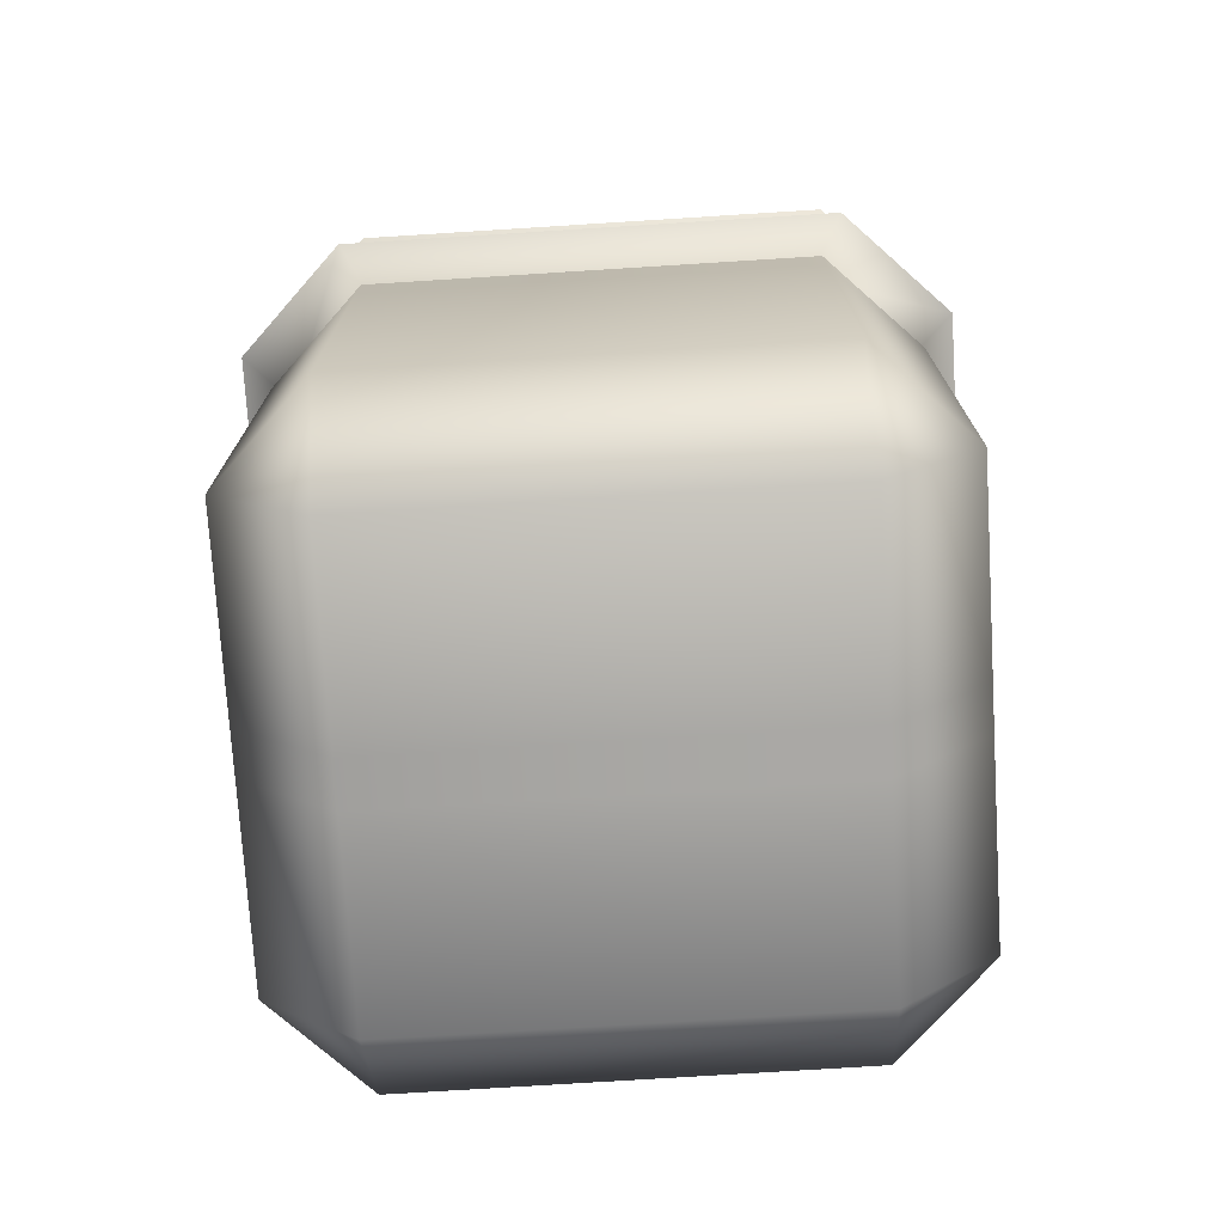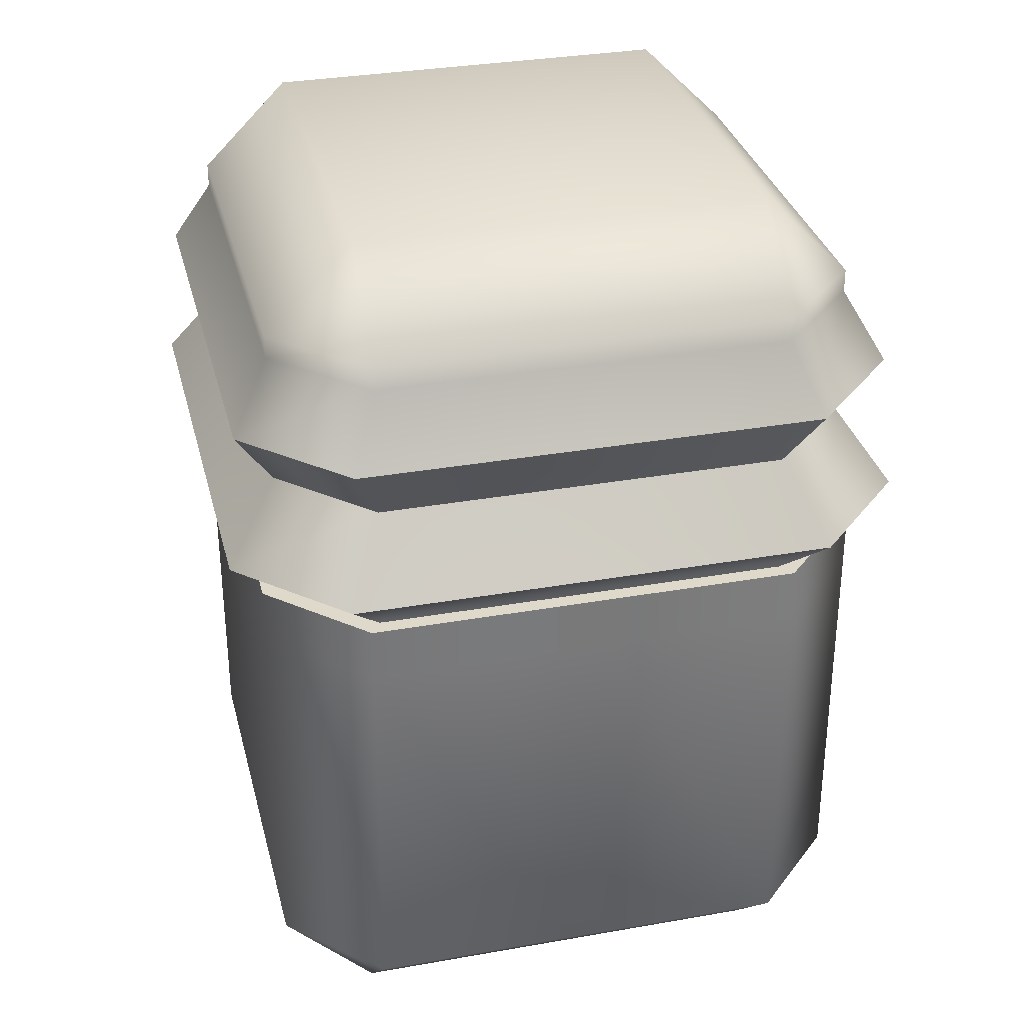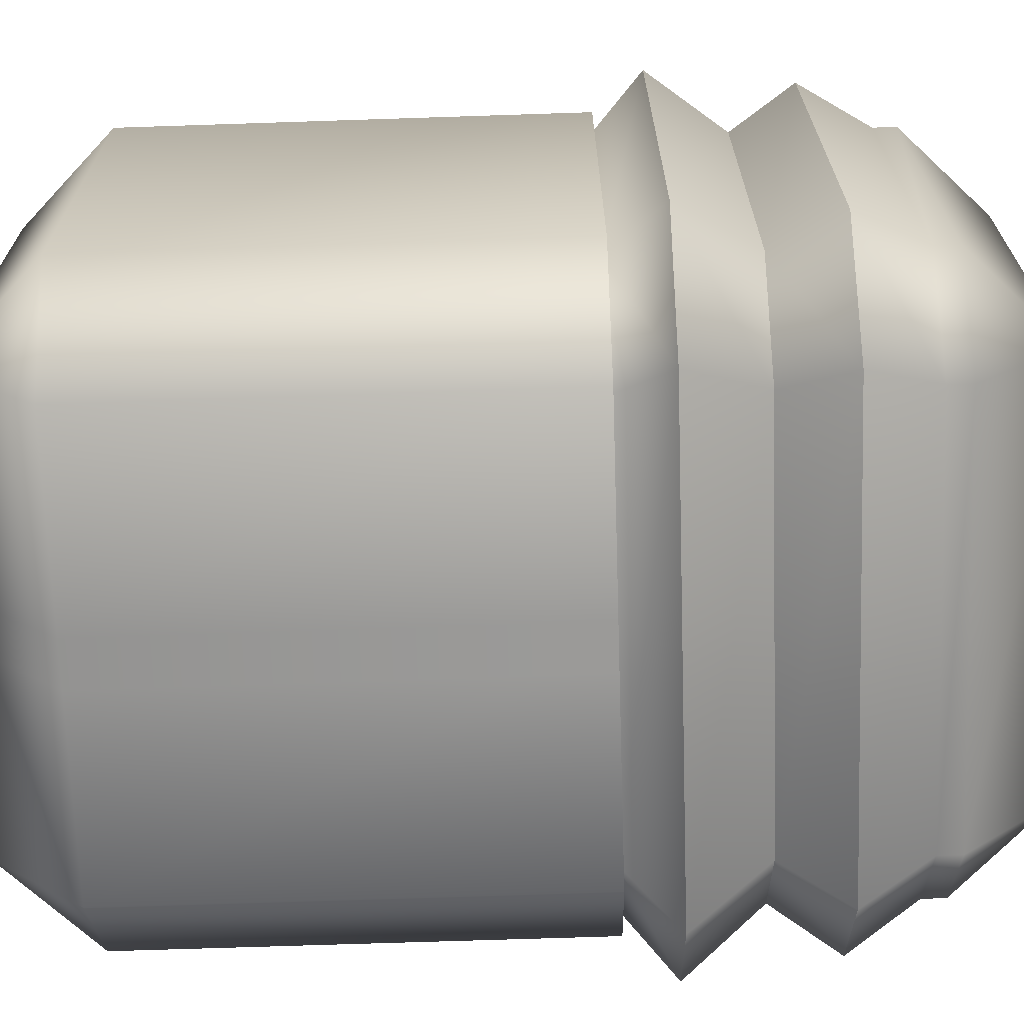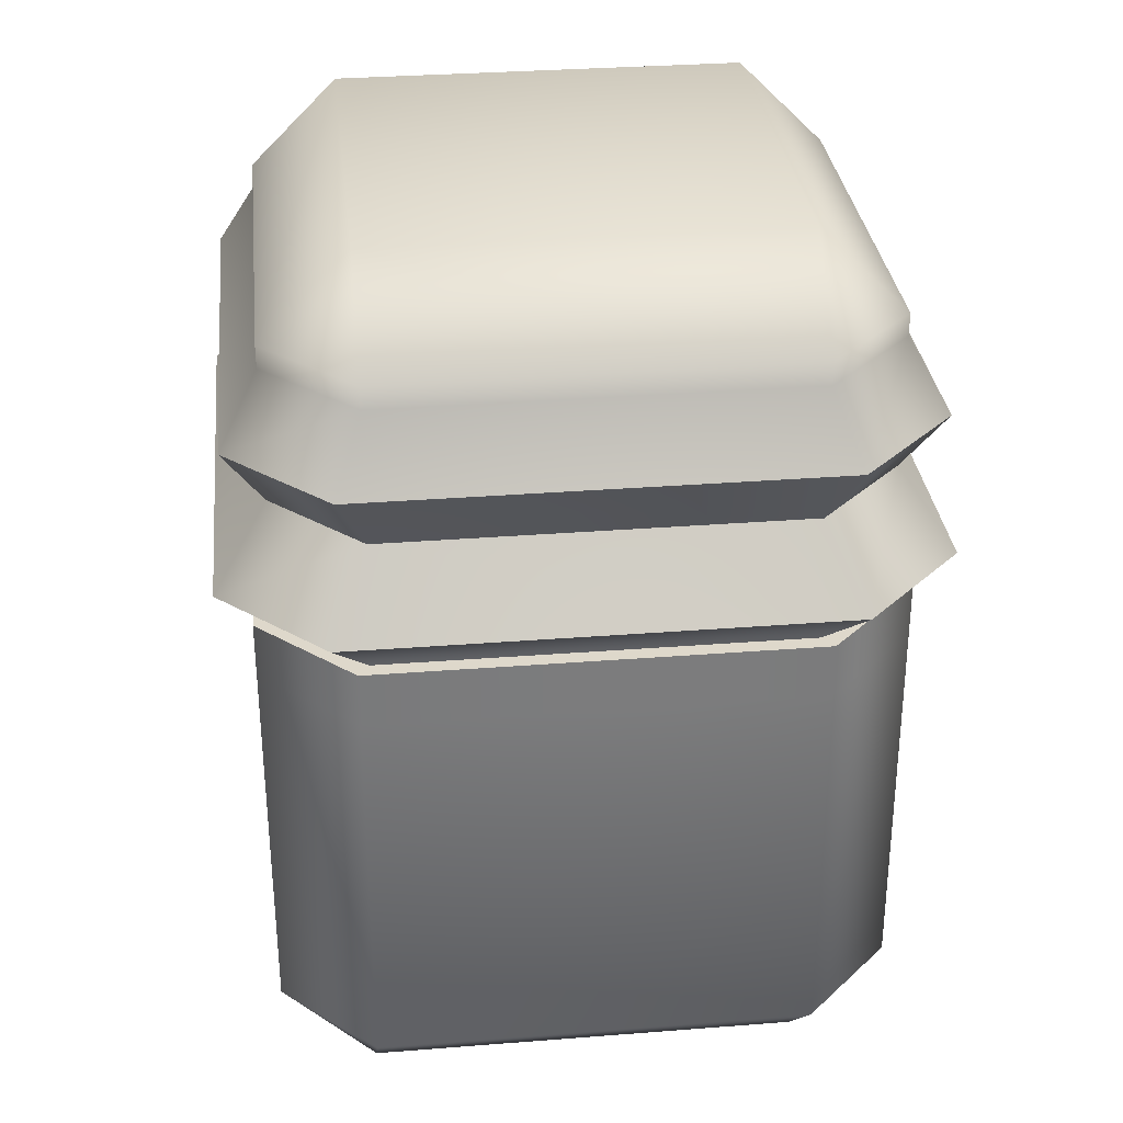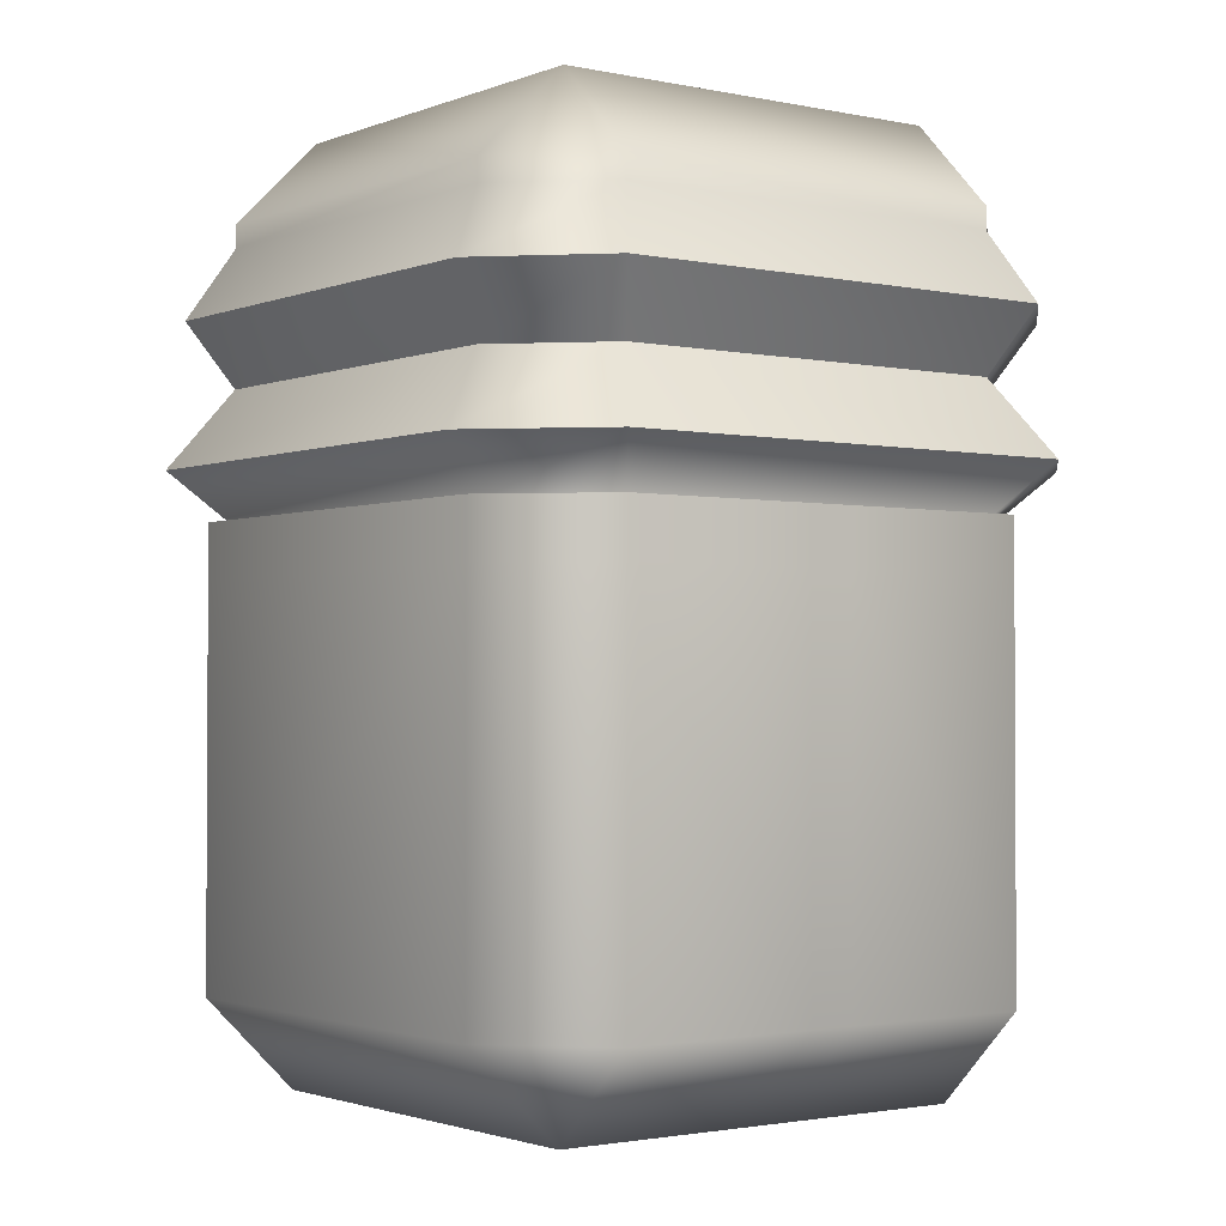
<metadata>
{"format":"obj","ext":"obj","renderer":"f3d","projection":"perspective","resolution":1024,"background":"white","views":[{"elev":-74.3,"azim":93.6,"up":"+Y"},{"elev":32.4,"azim":166.1,"up":"+Y"},{"elev":-69.3,"azim":91.9,"up":"+Z"},{"elev":31.6,"azim":83.7,"up":"+Y"},{"elev":-1.9,"azim":-36.7,"up":"+Y"}]}
</metadata>
<code>
g LowerLeg_left.018
v -0.1351 0.0465 -0.09456
v -0.08004 0.02567 -0.1143
v -0.09458 0.04652 -0.1351
v -0.1143 0.02565 -0.08003
v -0.08004 -0.1376 -0.1144
v -0.1351 0.04641 0.0946
v -0.1143 -0.1376 -0.0801
v -0.1143 0.02558 0.08005
v -0.1143 -0.1377 0.07998
v -0.09458 0.0464 0.1351
v -0.08004 0.02556 0.1143
v -0.08004 -0.1377 0.1143
v 0.08004 -0.1377 0.1143
v 0.08004 0.02556 0.1143
v 0.09458 0.0464 0.1351
v 0.1351 0.04641 0.0946
v 0.1143 0.02558 0.08005
v 0.1143 -0.1377 0.07998
v 0.1143 -0.1376 -0.0801
v 0.1143 0.02565 -0.08003
v 0.1351 0.0465 -0.09456
v 0.09458 0.04652 -0.1351
v 0.08004 0.02567 -0.1143
v 0.08004 -0.1376 -0.1144
v -0.08004 -0.1376 -0.1144
v -0.08004 0.02567 -0.1143
v -0.09458 0.04652 -0.1351
v 0.08004 0.07647 -0.1143
v -0.08004 0.07647 -0.1143
v -0.09458 0.04652 -0.1351
v 0.09458 0.04652 -0.1351
v 0.1351 0.0465 -0.09456
v 0.1143 0.07645 -0.08
v 0.1143 0.07638 0.08007
v 0.1351 0.04641 0.0946
v 0.09458 0.0464 0.1351
v 0.08004 0.07637 0.1144
v -0.08004 0.07637 0.1144
v -0.09458 0.0464 0.1351
v -0.1351 0.04641 0.0946
v -0.1143 0.07638 0.08007
v -0.1351 0.0465 -0.09456
v -0.1143 0.07645 -0.08
v -0.09458 0.04652 -0.1351
v -0.08004 0.07647 -0.1143
v -0.1295 0.1017 -0.09057
v -0.08004 0.07647 -0.1143
v -0.09062 0.1018 -0.1294
v -0.1143 0.07645 -0.08
v -0.1295 0.1017 0.09067
v -0.1143 0.07638 0.08007
v -0.09062 0.1016 0.1295
v -0.08004 0.07637 0.1144
v 0.08004 0.07637 0.1144
v 0.09062 0.1016 0.1295
v 0.1295 0.1017 0.09067
v 0.1143 0.07638 0.08007
v 0.1143 0.07645 -0.08
v 0.1295 0.1017 -0.09057
v 0.09062 0.1018 -0.1294
v 0.08004 0.07647 -0.1143
v -0.08004 0.07647 -0.1143
v -0.09062 0.1018 -0.1294
v -0.1143 0.1377 -0.07998
v -0.08004 0.1287 -0.1143
v -0.08004 0.1377 -0.1143
v -0.1143 0.1287 -0.07998
v -0.09062 0.1018 -0.1294
v -0.1143 0.1376 0.0801
v -0.1295 0.1017 -0.09057
v -0.1143 0.1286 0.0801
v -0.1295 0.1017 0.09067
v -0.08004 0.1376 0.1144
v -0.08004 0.1286 0.1144
v -0.09062 0.1016 0.1295
v 0.09062 0.1016 0.1295
v 0.08004 0.1286 0.1144
v 0.08004 0.1376 0.1144
v 0.1143 0.1376 0.0801
v 0.1143 0.1286 0.0801
v 0.1295 0.1017 0.09067
v 0.1295 0.1017 -0.09057
v 0.1143 0.1287 -0.07998
v 0.1143 0.1377 -0.07998
v 0.08004 0.1377 -0.1143
v 0.08004 0.1287 -0.1143
v 0.09062 0.1018 -0.1294
v -0.09062 0.1018 -0.1294
v -0.08004 0.1287 -0.1143
v -0.08004 0.1377 -0.1143
v -0.08004 -0.172 0.07996
v -0.1143 -0.1376 -0.0801
v -0.1143 -0.1377 0.07998
v -0.08004 -0.1377 0.1143
v -0.08004 -0.1719 -0.08012
v -0.08004 -0.1376 -0.1144
v 0.08004 -0.1376 -0.1144
v 0.08004 -0.172 0.07996
v 0.08004 -0.1377 0.1143
v 0.1143 -0.1377 0.07998
v 0.08004 -0.1719 -0.08012
v 0.1143 -0.1376 -0.0801
v -0.08004 0.1377 -0.1143
v 0.08004 0.1377 -0.1143
v 0.08004 0.172 -0.07996
v 0.1143 0.1377 -0.07998
v -0.08004 0.172 -0.07996
v -0.1143 0.1377 -0.07998
v -0.1143 0.1376 0.0801
v 0.08004 0.1719 0.08012
v 0.1143 0.1376 0.0801
v 0.08004 0.1376 0.1144
v -0.08004 0.1719 0.08012
v -0.08004 0.1376 0.1144
v -0.008755 0.005918 -0.1222
v -0.08552 0.005919 -0.1222
v -0.08552 -0.147 -0.1222
v -0.008755 -0.147 -0.1222
v 0.008754 -0.1837 -0.08561
v 0.08552 -0.147 -0.1222
v 0.008754 -0.147 -0.1222
v 0.08552 -0.1837 -0.08561
v 0.1222 -0.147 -0.08559
v 0.1222 -0.1471 0.08546
v 0.08552 -0.1838 0.08544
v 0.008754 -0.1838 0.08544
v 0.08552 -0.1471 0.1221
v 0.008754 -0.1471 0.1221
v -0.1222 0.005902 -0.08552
v -0.08552 -0.147 -0.1222
v -0.08552 0.005919 -0.1222
v -0.1222 -0.147 -0.08559
v -0.1222 0.005825 0.08553
v -0.1222 -0.1471 0.08546
v -0.08552 0.005809 0.1222
v -0.08552 -0.1471 0.1221
v -0.008755 -0.1471 0.1221
v -0.008755 0.005809 0.1222
v 0.08552 0.005918 -0.1222
v 0.008754 0.005918 -0.1222
v 0.008754 -0.147 -0.1222
v 0.08552 -0.147 -0.1222
v 0.1222 -0.147 -0.08559
v 0.1222 0.005902 -0.08552
v 0.1222 0.005825 0.08553
v 0.1222 -0.1471 0.08546
v 0.08552 -0.1471 0.1221
v 0.08552 0.005808 0.1222
v 0.008754 0.005808 0.1222
v 0.008754 -0.1471 0.1221
v -0.08552 -0.1471 0.1221
v -0.008755 -0.1471 0.1221
v -0.008755 -0.1838 0.08544
v -0.08552 -0.1838 0.08544
v -0.1222 -0.1471 0.08546
v -0.1222 -0.147 -0.08559
v -0.08552 -0.1837 -0.08561
v -0.008755 -0.1837 -0.08561
v -0.08552 -0.147 -0.1222
v -0.008755 -0.147 -0.1222
v -0.008755 0.005912 -0.1072
v -0.008755 -0.1413 -0.1084
v -0.0804 -0.1419 -0.1091
v -0.07978 0.005913 -0.1083
v 0.008754 -0.1698 -0.07986
v 0.008754 -0.1413 -0.1084
v 0.0804 -0.1419 -0.1091
v 0.0804 -0.1705 -0.08048
v 0.109 -0.1419 -0.08046
v 0.109 -0.142 0.08034
v 0.0804 -0.1706 0.08032
v 0.008754 -0.1699 0.07971
v 0.0804 -0.142 0.109
v 0.008754 -0.1414 0.1082
v -0.1083 0.0059 -0.07978
v -0.07978 0.005913 -0.1083
v -0.0804 -0.1419 -0.1091
v -0.109 -0.1419 -0.08046
v -0.1083 0.005828 0.07979
v -0.109 -0.142 0.08034
v -0.07978 0.005815 0.1083
v -0.0804 -0.142 0.109
v -0.008755 -0.1414 0.1082
v -0.008755 0.005815 0.1072
v 0.07978 0.005912 -0.1083
v 0.008754 -0.1413 -0.1084
v 0.008754 0.005912 -0.1072
v 0.0804 -0.1419 -0.1091
v 0.109 -0.1419 -0.08046
v 0.1083 0.005899 -0.07978
v 0.1083 0.005827 0.07979
v 0.109 -0.142 0.08034
v 0.0804 -0.142 0.109
v 0.07978 0.005814 0.1083
v 0.008754 0.005815 0.1072
v 0.008754 -0.1414 0.1082
v -0.0804 -0.142 0.109
v -0.008755 -0.1699 0.07971
v -0.008755 -0.1414 0.1082
v -0.0804 -0.1706 0.08032
v -0.109 -0.142 0.08034
v -0.109 -0.1419 -0.08046
v -0.0804 -0.1705 -0.08048
v -0.008755 -0.1698 -0.07986
v -0.0804 -0.1419 -0.1091
v -0.008755 -0.1413 -0.1084
v 0.008754 0.02742 -0.1222
v -0.008755 0.02742 -0.1222
v -0.08552 0.02742 -0.1222
v 0.08552 0.02742 -0.1222
v 0.1222 0.02741 -0.08551
v 0.1222 0.02733 0.08553
v 0.08552 0.02731 0.1222
v 0.008754 0.02731 0.1222
v -0.008755 0.02731 0.1222
v -0.08552 0.02731 0.1222
v -0.1222 0.02733 0.08553
v -0.1222 0.02741 -0.08551
v -0.08552 0.02742 -0.1222
v 0.008754 0.02742 -0.1072
v -0.008755 0.02742 -0.1072
v -0.07978 0.02742 -0.1083
v 0.07978 0.02742 -0.1083
v 0.1083 0.02741 -0.07977
v 0.1083 0.02733 0.07979
v 0.07978 0.02732 0.1083
v 0.008754 0.02732 0.1072
v -0.008755 0.02732 0.1072
v -0.07978 0.02732 0.1083
v -0.1083 0.02733 0.07979
v -0.1083 0.02741 -0.07977
v -0.07978 0.02742 -0.1083
v -0.08552 0.02742 -0.1222
v -0.07978 0.02742 -0.1083
v -0.1083 0.02741 -0.07977
v -0.1222 0.02741 -0.08551
v -0.1083 0.02733 0.07979
v -0.1222 0.02733 0.08553
v -0.07978 0.02732 0.1083
v -0.08552 0.02731 0.1222
v -0.008755 0.02732 0.1072
v -0.008755 0.02731 0.1222
v 0.008754 0.02732 0.1072
v 0.008754 0.02731 0.1222
v 0.07978 0.02732 0.1083
v 0.08552 0.02731 0.1222
v 0.1083 0.02733 0.07979
v 0.1222 0.02733 0.08553
v 0.1083 0.02741 -0.07977
v 0.1222 0.02741 -0.08551
v 0.07978 0.02742 -0.1083
v 0.08552 0.02742 -0.1222
v 0.008754 0.02742 -0.1072
v 0.008754 0.02742 -0.1222
v -0.008755 0.02742 -0.1072
v -0.008755 0.02742 -0.1222
v -0.07978 0.02742 -0.1083
v -0.08552 0.02742 -0.1222
g LowerLeg_left.018_0
f 3 2 1
f 2 4 1
f 2 5 4
f 1 4 6
f 5 7 4
f 4 8 6
f 4 7 8
f 7 9 8
f 10 6 8
f 11 8 9
f 11 10 8
f 12 11 9
f 11 12 13
f 10 11 14
f 14 11 13
f 15 10 14
f 16 15 14
f 17 14 13
f 17 16 14
f 18 17 13
f 17 18 19
f 16 17 20
f 20 17 19
f 21 16 20
f 21 20 22
f 20 19 23
f 20 23 22
f 19 24 23
f 24 25 23
f 25 26 23
f 23 26 22
f 26 27 22
f 30 29 28
f 31 30 28
f 32 31 28
f 33 32 28
f 33 34 32
f 34 35 32
f 35 34 36
f 34 37 36
f 37 38 36
f 38 39 36
f 39 38 40
f 38 41 40
f 42 40 41
f 43 42 41
f 44 42 43
f 45 44 43
f 48 47 46
f 47 49 46
f 46 49 50
f 49 51 50
f 52 50 51
f 53 52 51
f 52 53 54
f 55 52 54
f 56 55 54
f 57 56 54
f 56 57 58
f 59 56 58
f 59 58 60
f 58 61 60
f 61 62 60
f 62 63 60
f 66 65 64
f 65 67 64
f 65 68 67
f 64 67 69
f 68 70 67
f 67 71 69
f 67 70 71
f 70 72 71
f 73 69 71
f 74 71 72
f 74 73 71
f 75 74 72
f 74 75 76
f 73 74 77
f 77 74 76
f 78 73 77
f 79 78 77
f 80 77 76
f 80 79 77
f 81 80 76
f 80 81 82
f 79 80 83
f 83 80 82
f 84 79 83
f 84 83 85
f 83 82 86
f 83 86 85
f 82 87 86
f 87 88 86
f 88 89 86
f 86 89 85
f 89 90 85
f 93 92 91
f 91 94 93
f 92 95 91
f 92 96 95
f 96 97 95
f 91 98 94
f 98 91 95
f 98 99 94
f 100 99 98
f 97 101 95
f 101 98 95
f 98 101 100
f 101 97 102
f 101 102 100
f 105 104 103
f 104 105 106
f 107 105 103
f 108 107 103
f 107 108 109
f 106 105 110
f 105 107 110
f 111 106 110
f 110 112 111
f 113 107 109
f 107 113 110
f 112 110 113
f 109 114 113
f 114 112 113
g LowerLeg_left.018_1
f 117 116 115
f 118 117 115
f 121 120 119
f 120 122 119
f 122 120 123
f 122 123 124
f 122 125 119
f 125 122 124
f 125 126 119
f 124 127 125
f 126 125 128
f 125 127 128
f 131 130 129
f 130 132 129
f 129 132 133
f 132 134 133
f 135 133 134
f 136 135 134
f 135 136 137
f 138 135 137
f 141 140 139
f 142 141 139
f 143 142 139
f 144 143 139
f 144 145 143
f 145 146 143
f 146 145 147
f 145 148 147
f 148 149 147
f 149 150 147
f 153 152 151
f 154 153 151
f 154 151 155
f 155 156 154
f 153 154 157
f 156 157 154
f 158 153 157
f 156 159 157
f 160 158 157
f 159 160 157
f 163 162 161
f 164 163 161
f 167 166 165
f 168 167 165
f 167 168 169
f 169 168 170
f 171 168 165
f 168 171 170
f 172 171 165
f 173 170 171
f 171 172 174
f 173 171 174
f 177 176 175
f 178 177 175
f 178 175 179
f 180 178 179
f 179 181 180
f 181 182 180
f 182 181 183
f 181 184 183
f 187 186 185
f 186 188 185
f 188 189 185
f 189 190 185
f 191 190 189
f 192 191 189
f 191 192 193
f 194 191 193
f 195 194 193
f 196 195 193
f 199 198 197
f 198 200 197
f 197 200 201
f 202 201 200
f 200 198 203
f 203 202 200
f 198 204 203
f 205 202 203
f 204 206 203
f 206 205 203
g LowerLeg_left.018_2
f 160 121 158
f 121 119 158
f 119 126 158
f 126 153 158
f 153 126 152
f 126 128 152
f 141 118 140
f 118 115 140
f 140 115 207
f 115 208 207
f 115 116 208
f 116 209 208
f 140 207 210
f 139 140 210
f 144 139 210
f 211 144 210
f 211 212 144
f 212 145 144
f 145 212 148
f 212 213 148
f 213 214 148
f 214 149 148
f 214 215 149
f 215 138 149
f 149 138 150
f 138 137 150
f 215 216 138
f 216 135 138
f 135 216 133
f 216 217 133
f 129 133 217
f 218 129 217
f 131 129 218
f 219 131 218
f 166 206 204
f 165 166 204
f 172 165 204
f 198 172 204
f 172 198 199
f 174 172 199
f 162 186 187
f 161 162 187
f 161 187 220
f 221 161 220
f 164 161 221
f 222 164 221
f 220 187 223
f 187 185 223
f 185 190 223
f 190 224 223
f 225 224 190
f 191 225 190
f 225 191 194
f 226 225 194
f 227 226 194
f 195 227 194
f 228 227 195
f 184 228 195
f 184 195 196
f 183 184 196
f 229 228 184
f 181 229 184
f 229 181 179
f 230 229 179
f 179 175 230
f 175 231 230
f 175 176 231
f 176 232 231
f 235 234 233
f 236 235 233
f 237 235 236
f 238 237 236
f 239 237 238
f 240 239 238
f 241 239 240
f 242 241 240
f 243 241 242
f 244 243 242
f 245 243 244
f 246 245 244
f 247 245 246
f 248 247 246
f 249 247 248
f 250 249 248
f 251 249 250
f 252 251 250
f 253 251 252
f 254 253 252
f 255 253 254
f 256 255 254
f 257 255 256
f 258 257 256

</code>
